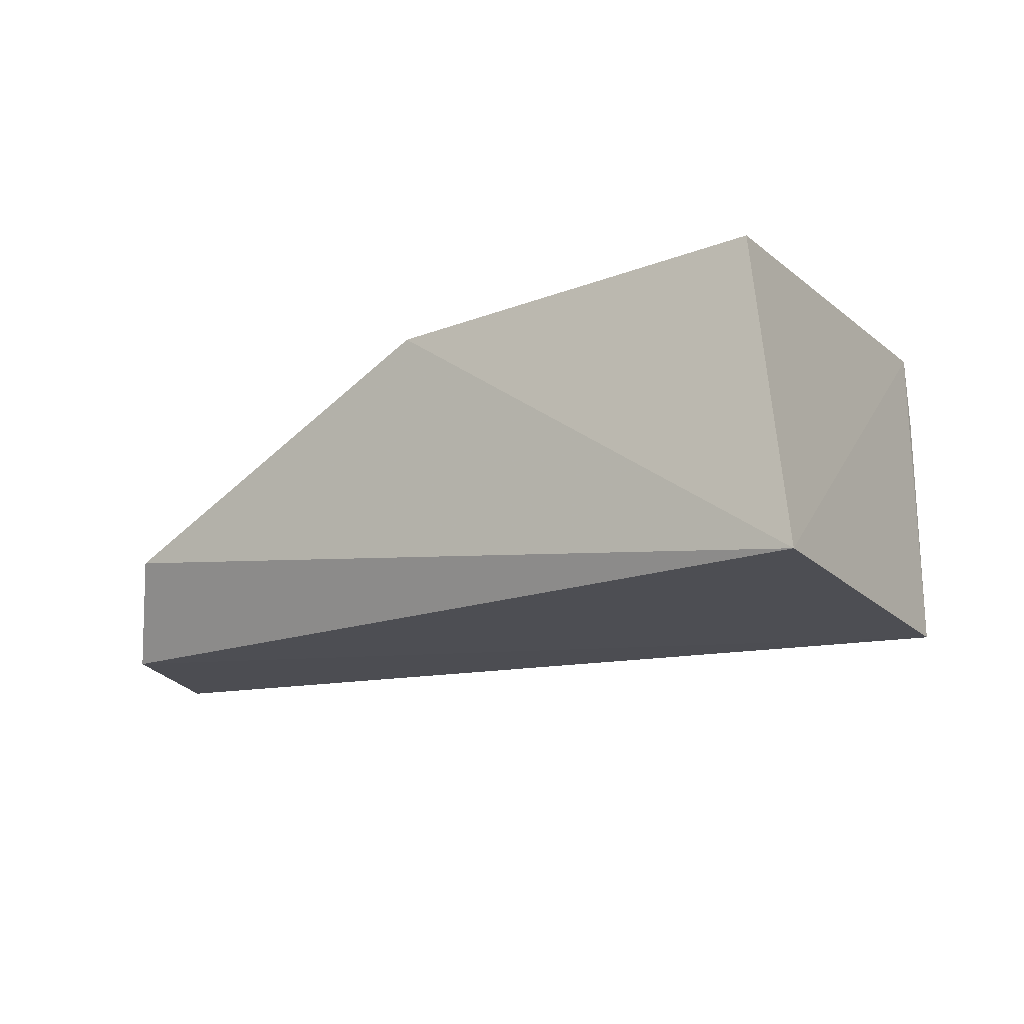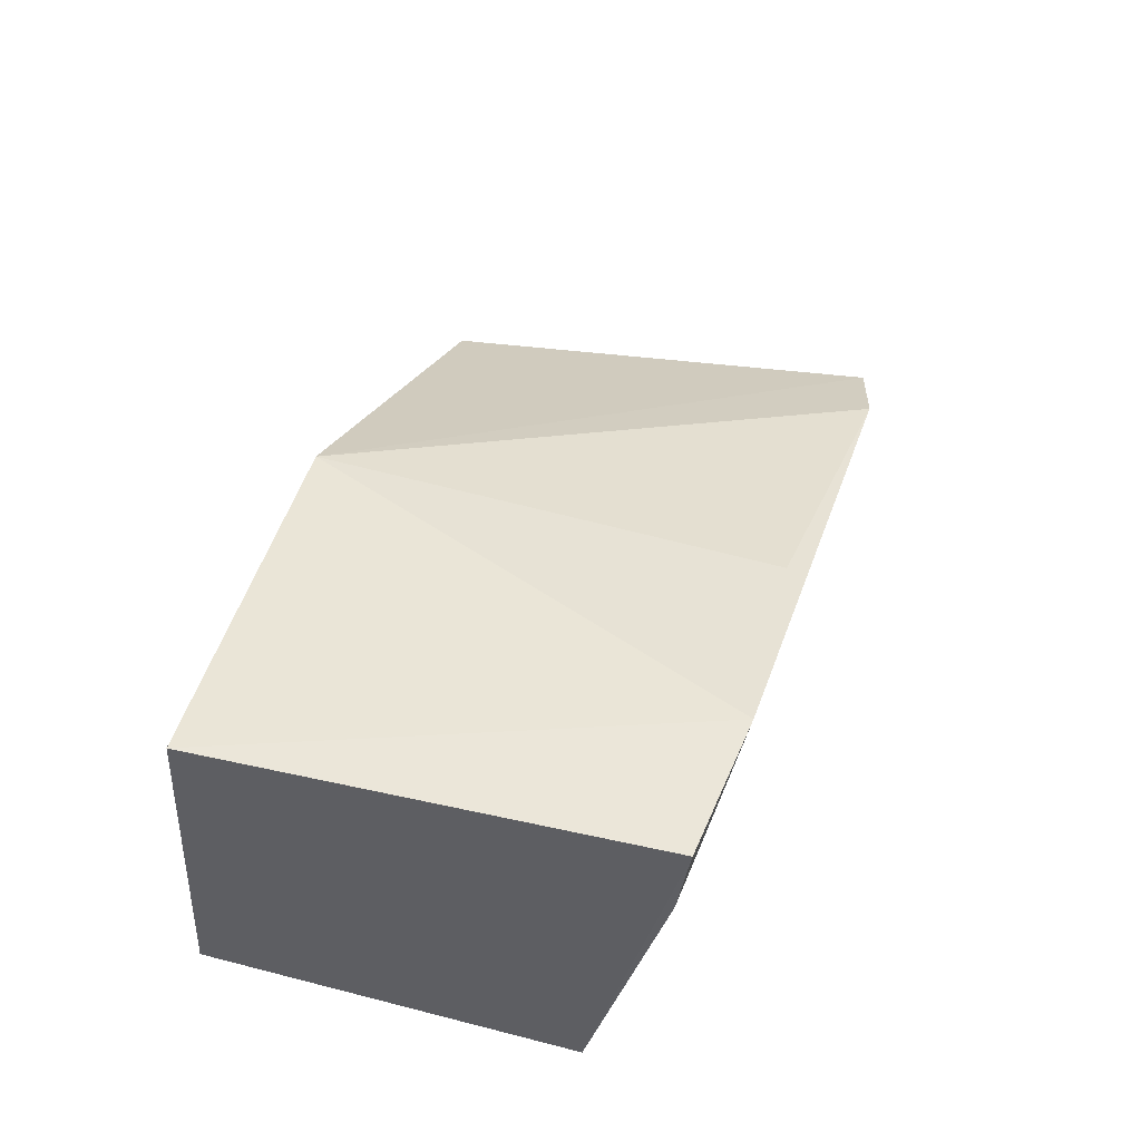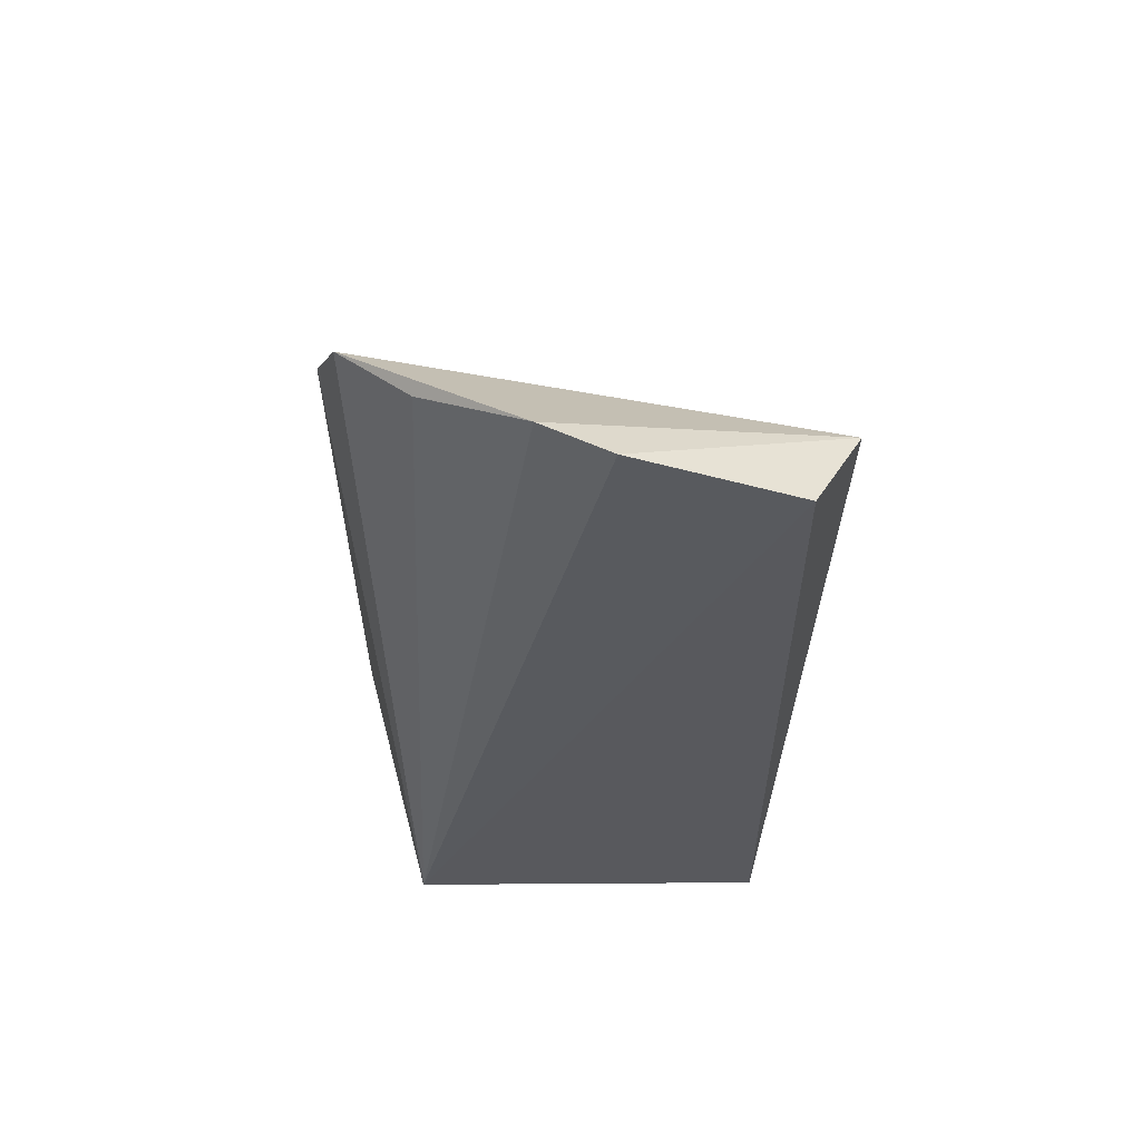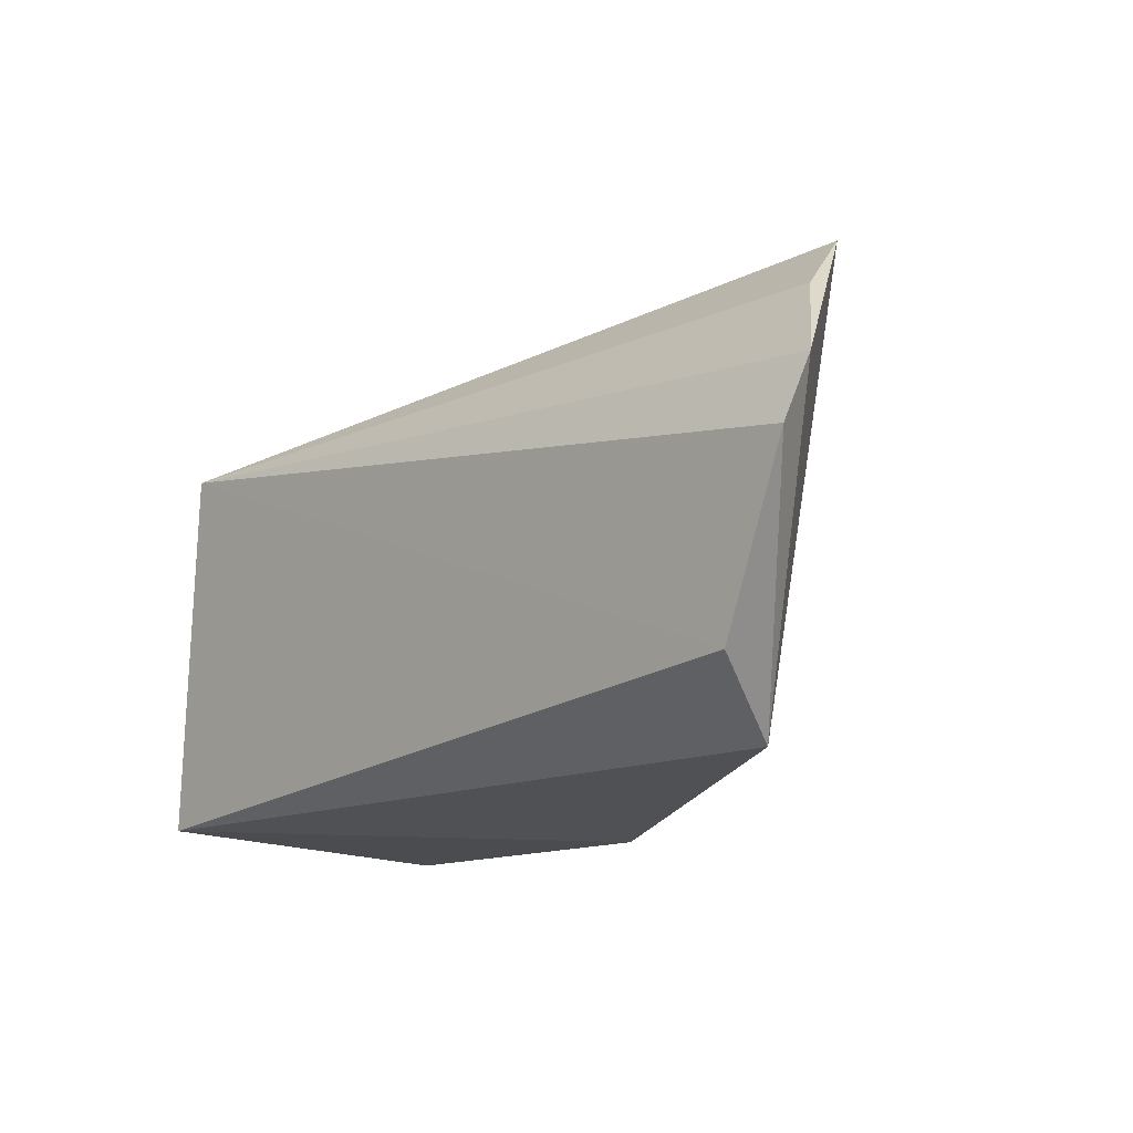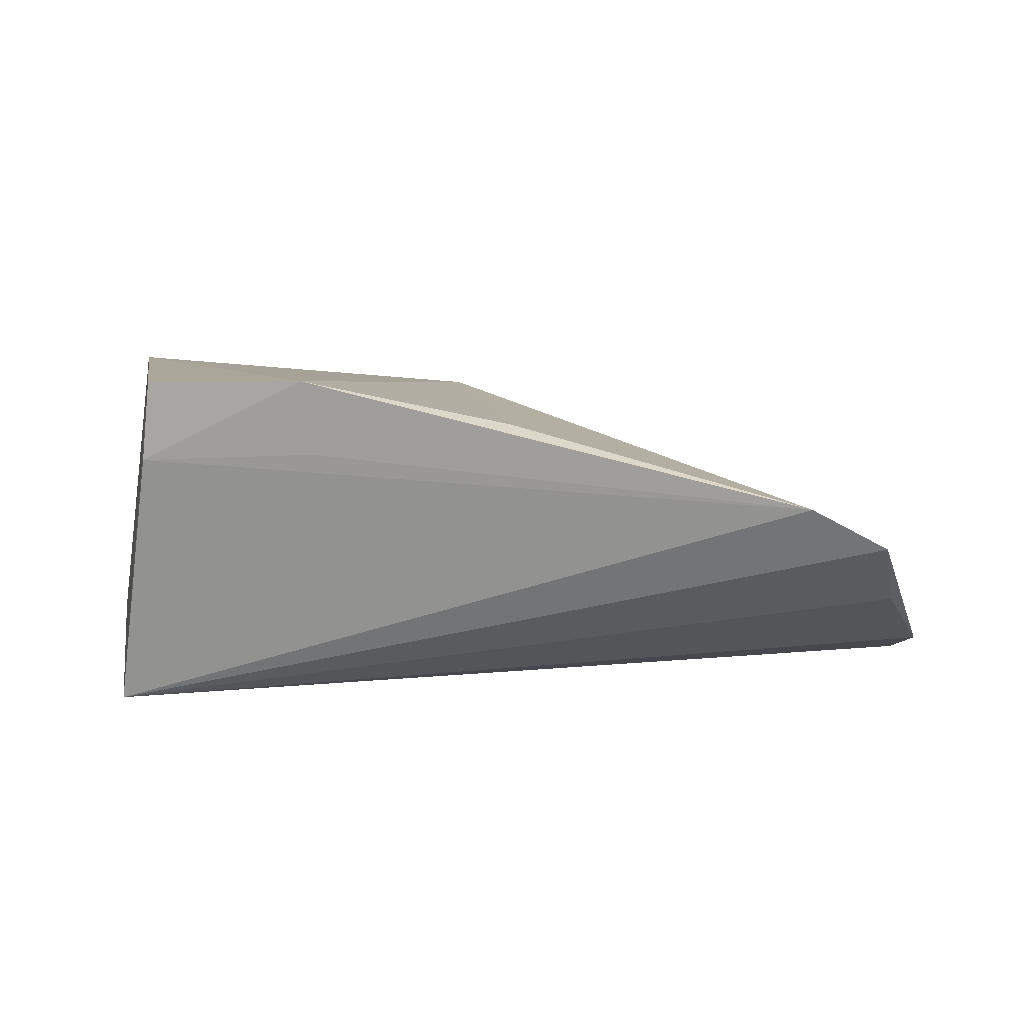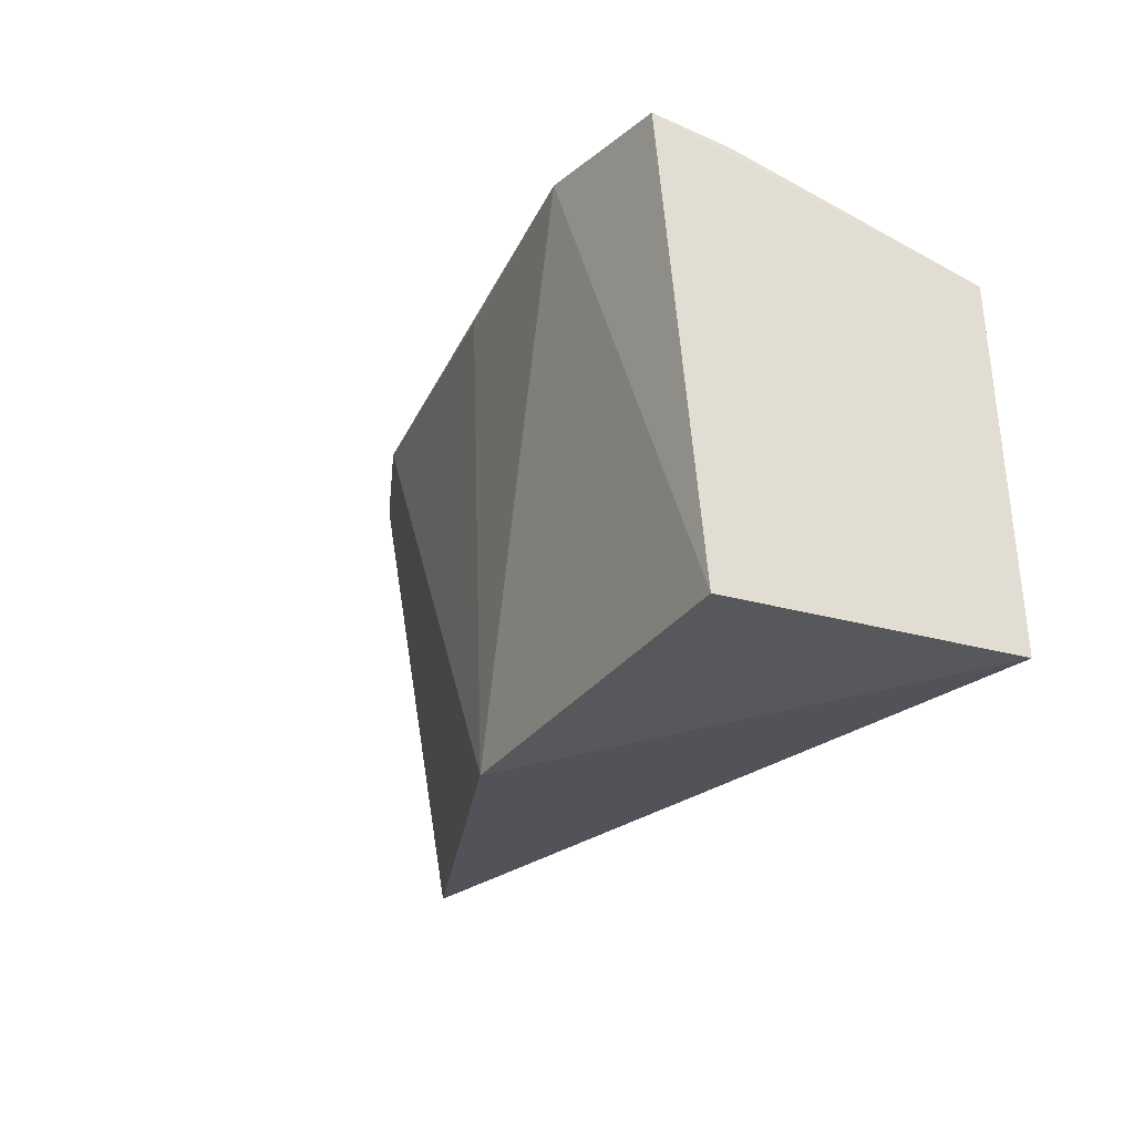
<metadata>
{"format":"obj","ext":"obj","renderer":"f3d","projection":"perspective","resolution":1024,"background":"white","views":[{"elev":-14.0,"azim":-144.2,"up":"+Y"},{"elev":51.5,"azim":-69.7,"up":"+Y"},{"elev":-31.8,"azim":89.8,"up":"+Y"},{"elev":-18.8,"azim":48.7,"up":"+Z"},{"elev":9.0,"azim":-4.6,"up":"+Y"},{"elev":-23.5,"azim":-124.7,"up":"+Z"}]}
</metadata>
<code>
v -0.003459 -0.01912 0.05472
v 0.006479 -0.02968 0.04306
v -0.02304 -0.01382 0.02672
v -0.04507 -0.01171 0.02882
v -0.04477 -0.03069 0.05098
v -0.03358 -0.01112 0.05598
v -0.001563 -0.02483 0.02654
v 0.0016 -0.02185 0.05323
v -0.02148 -0.01388 0.05434
v -0.04269 -0.01567 0.05502
v -0.04715 -0.02947 0.029
v 0.003128 -0.02577 0.04902
v -0.03301 -0.01544 0.05518
v -0.04221 -0.01113 0.0556
v 0.001508 -0.03075 0.02955
v 0.006002 -0.03118 0.03916
f 6 3 4
f 8 1 5
f 8 2 7
f 8 7 3
f 8 3 1
f 9 6 1
f 9 1 3
f 9 3 6
f 10 5 1
f 11 4 3
f 11 3 7
f 12 8 5
f 12 5 2
f 12 2 8
f 13 10 1
f 13 1 6
f 13 6 10
f 14 10 6
f 14 6 4
f 14 4 11
f 14 11 5
f 14 5 10
f 15 11 7
f 15 5 11
f 16 15 7
f 16 7 2
f 16 2 5
f 16 5 15

</code>
